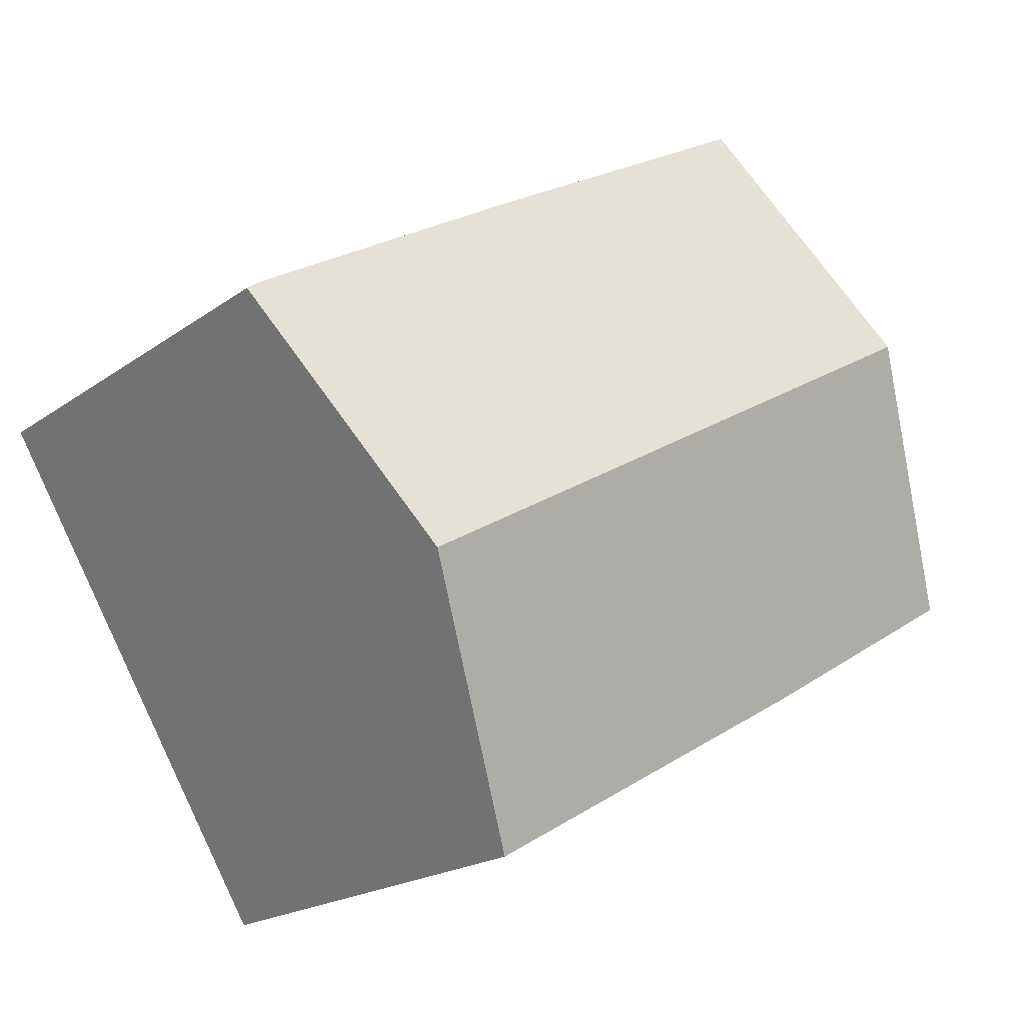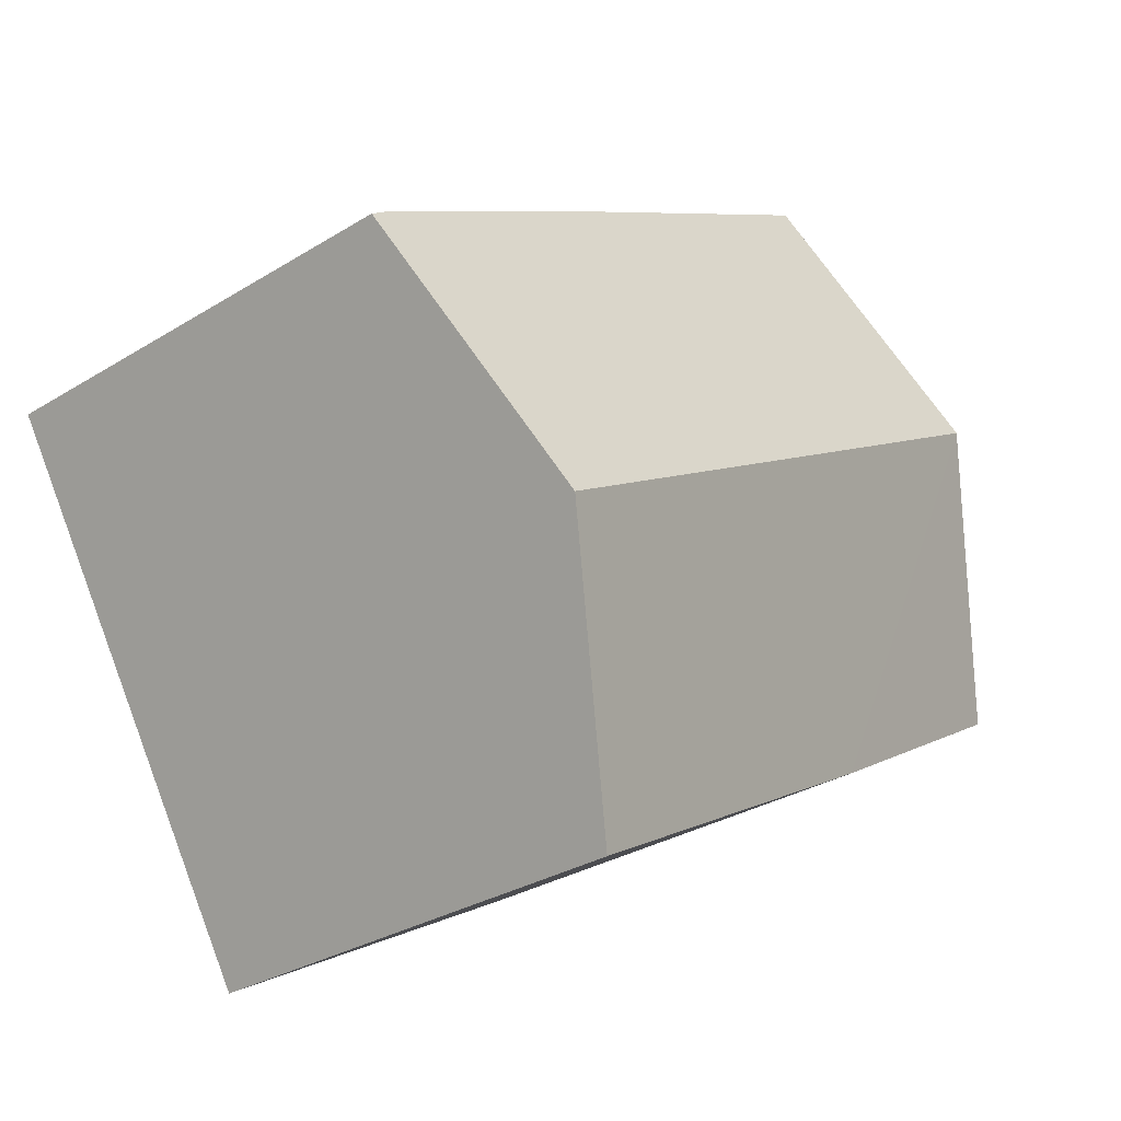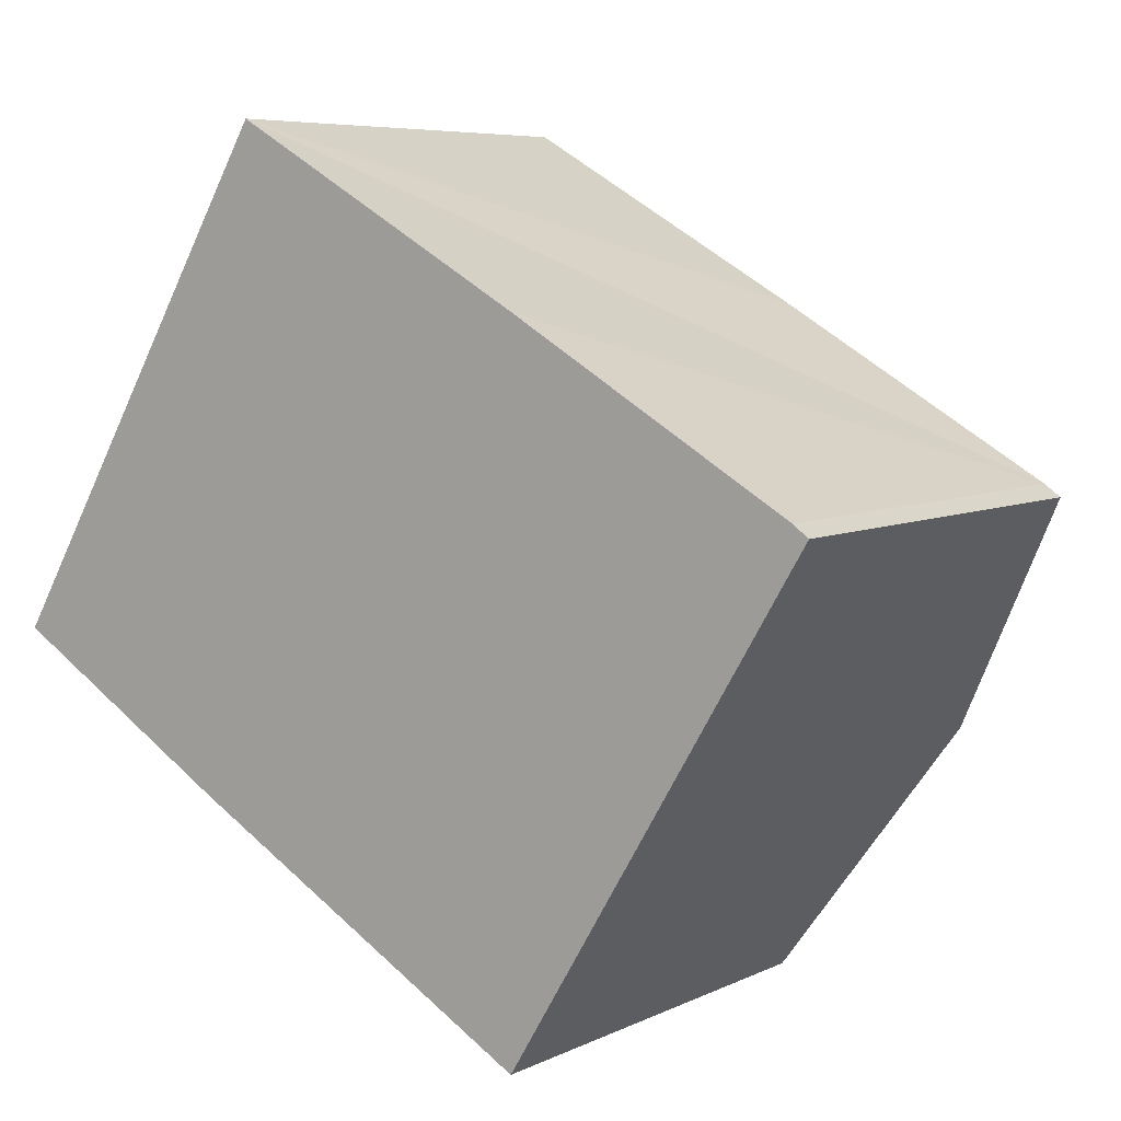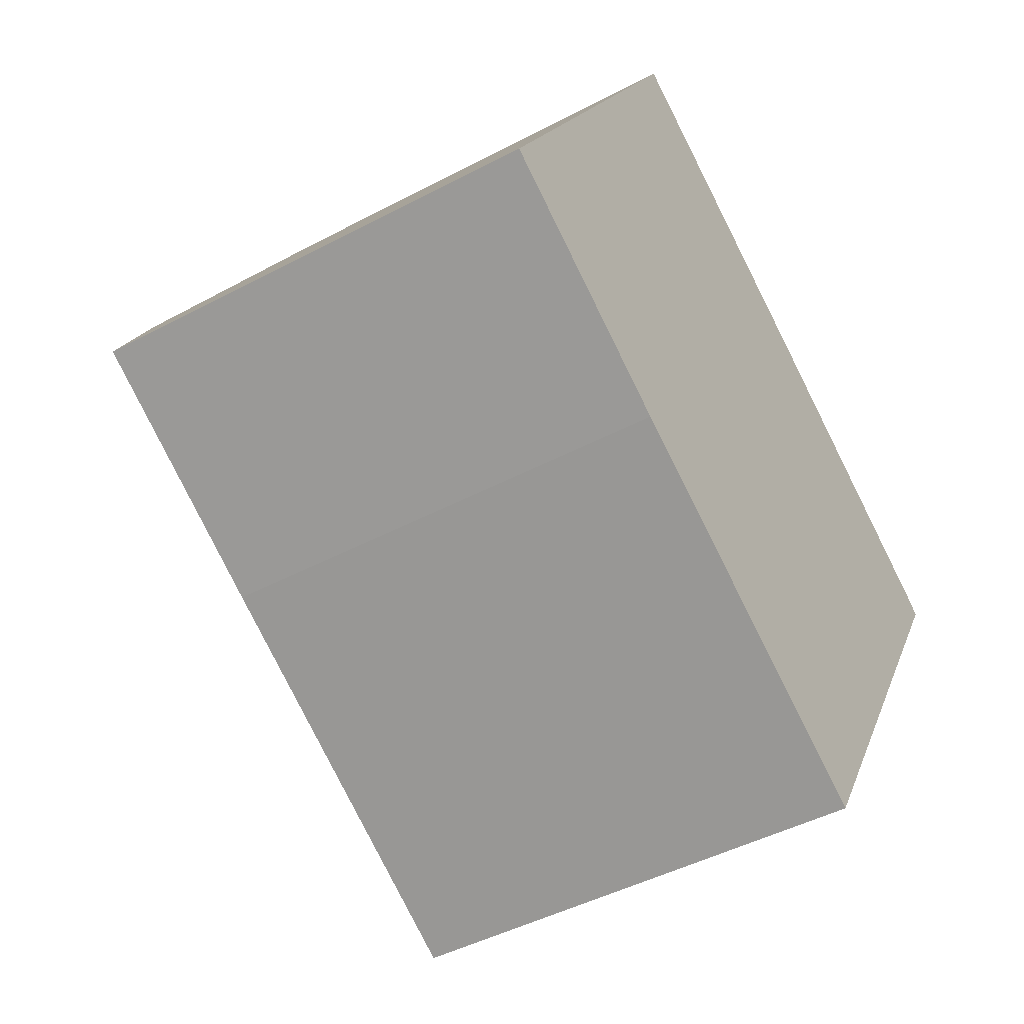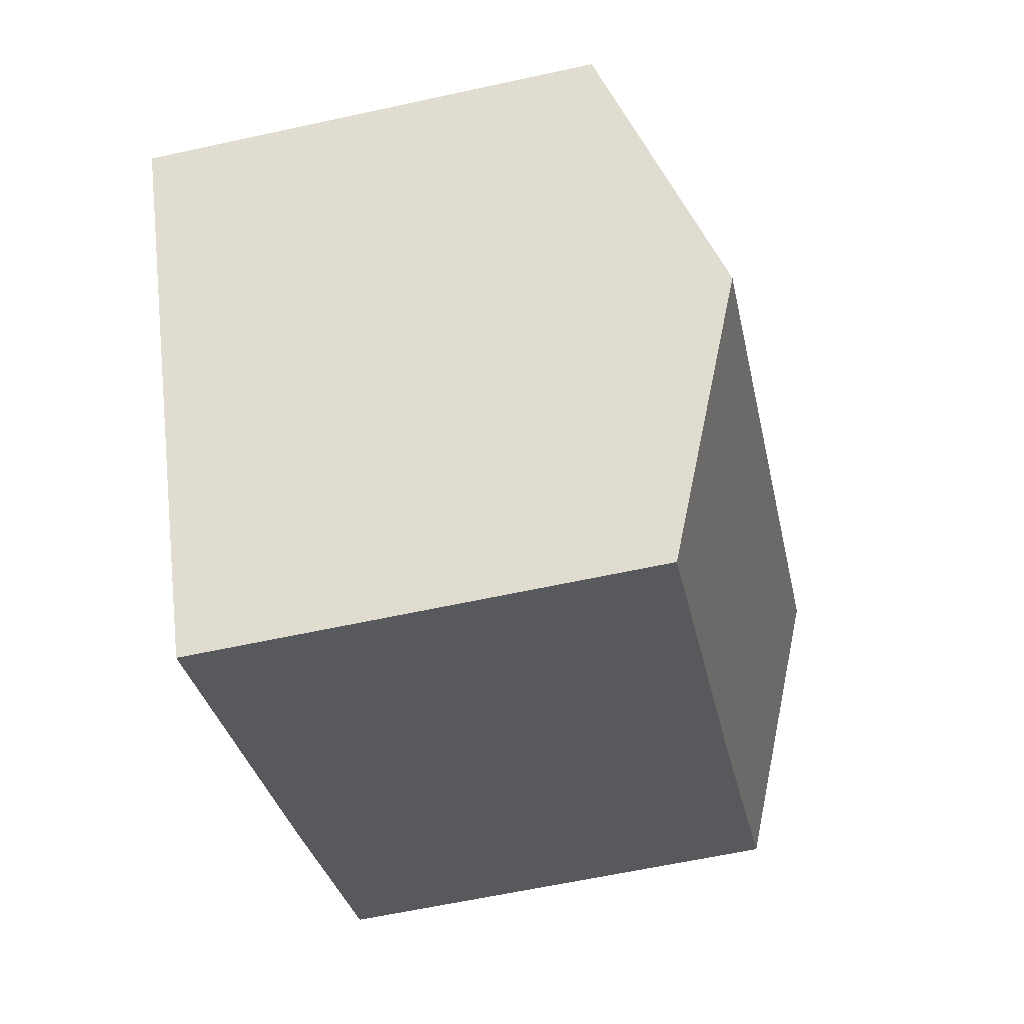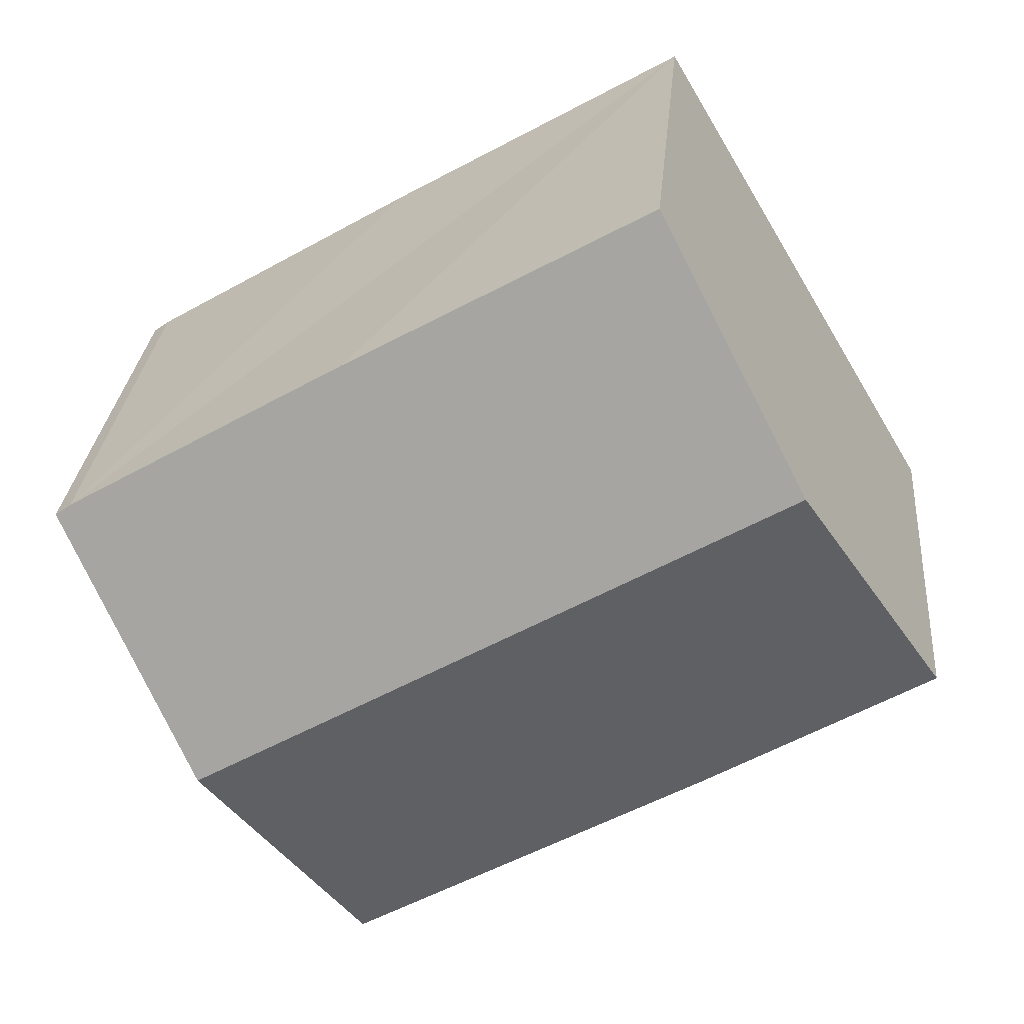
<metadata>
{"format":"obj","ext":"obj","renderer":"f3d","projection":"perspective","resolution":1024,"background":"white","views":[{"elev":-19.5,"azim":142.7,"up":"+Z"},{"elev":-30.7,"azim":131.6,"up":"+Z"},{"elev":6.5,"azim":35.9,"up":"+Z"},{"elev":-45.9,"azim":-58.7,"up":"+Z"},{"elev":-60.9,"azim":102.6,"up":"+Z"},{"elev":28.1,"azim":-174.9,"up":"+Z"}]}
</metadata>
<code>
v  14.71 11.05 -2.062
v  17.37 9.114 3.084
v  17.68 9.126 2.856
v  11.8 9.115 6.359
v  2.909 11.05 4.892
v  5.809 9.151 9.768
v  11.77 9.144 -6.934
v  4.599 9.121 -2.791
v  0 9.144 5.599e-16
v  5.809 -5.981e-16 9.768
v  11.8 -3.894e-16 6.359
v  17.37 -1.888e-16 3.084
v  17.68 -1.749e-16 2.856
v  11.77 4.246e-16 -6.934
v  14.71 1.263e-16 -2.062
v  4.599 1.709e-16 -2.791
v  0 0 0
v  2.909 -2.995e-16 4.892
g defaultobject
f 1 2 3
f 2 1 4
f 4 1 5
f 4 5 6
f 7 5 1
f 5 7 8
f 5 8 9
f 10 4 6
f 4 10 2
f 2 10 11
f 2 11 12
f 2 13 3
f 13 2 12
f 13 1 3
f 1 13 7
f 7 13 14
f 14 13 15
f 14 8 7
f 8 14 16
f 8 17 9
f 17 8 16
f 5 10 6
f 10 5 9
f 10 9 18
f 18 9 17
f 12 15 13
f 15 12 11
f 15 11 10
f 15 10 14
f 14 10 18
f 14 18 16
f 16 18 17

</code>
